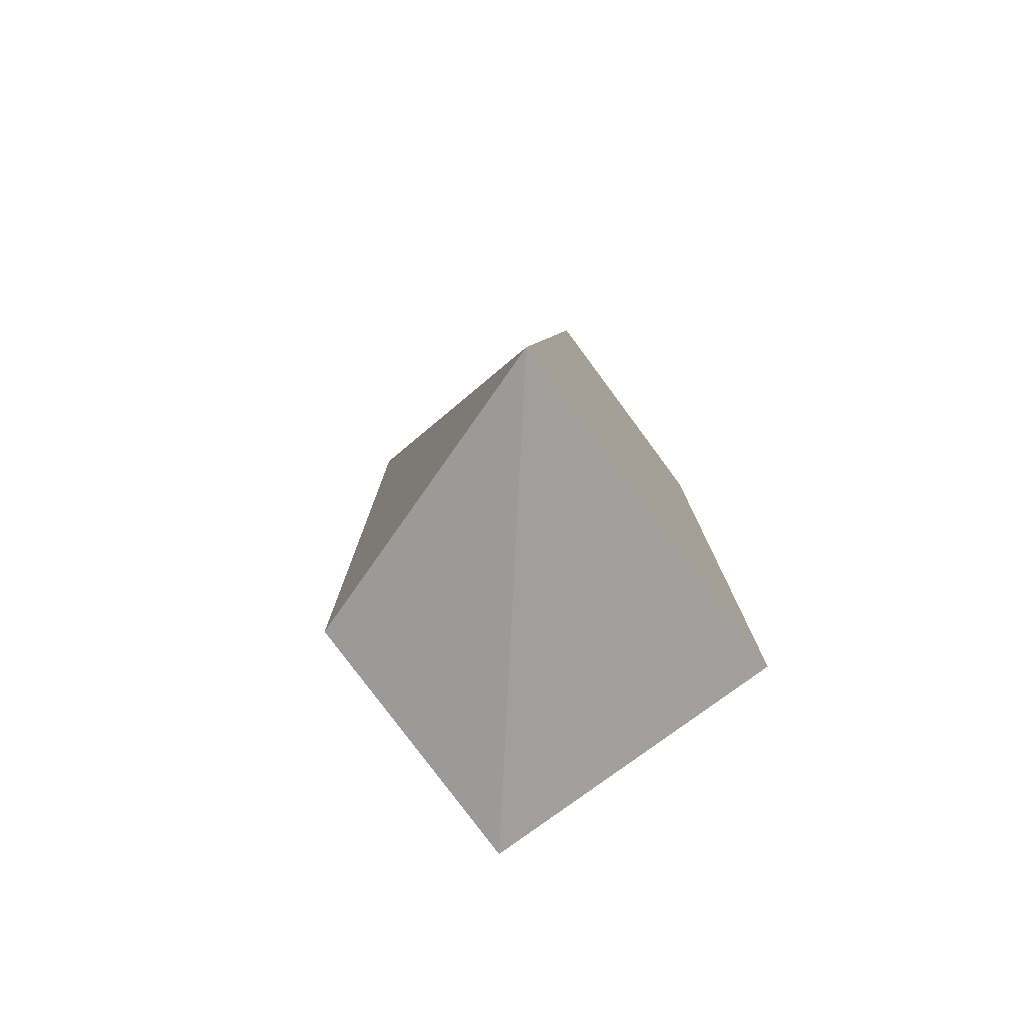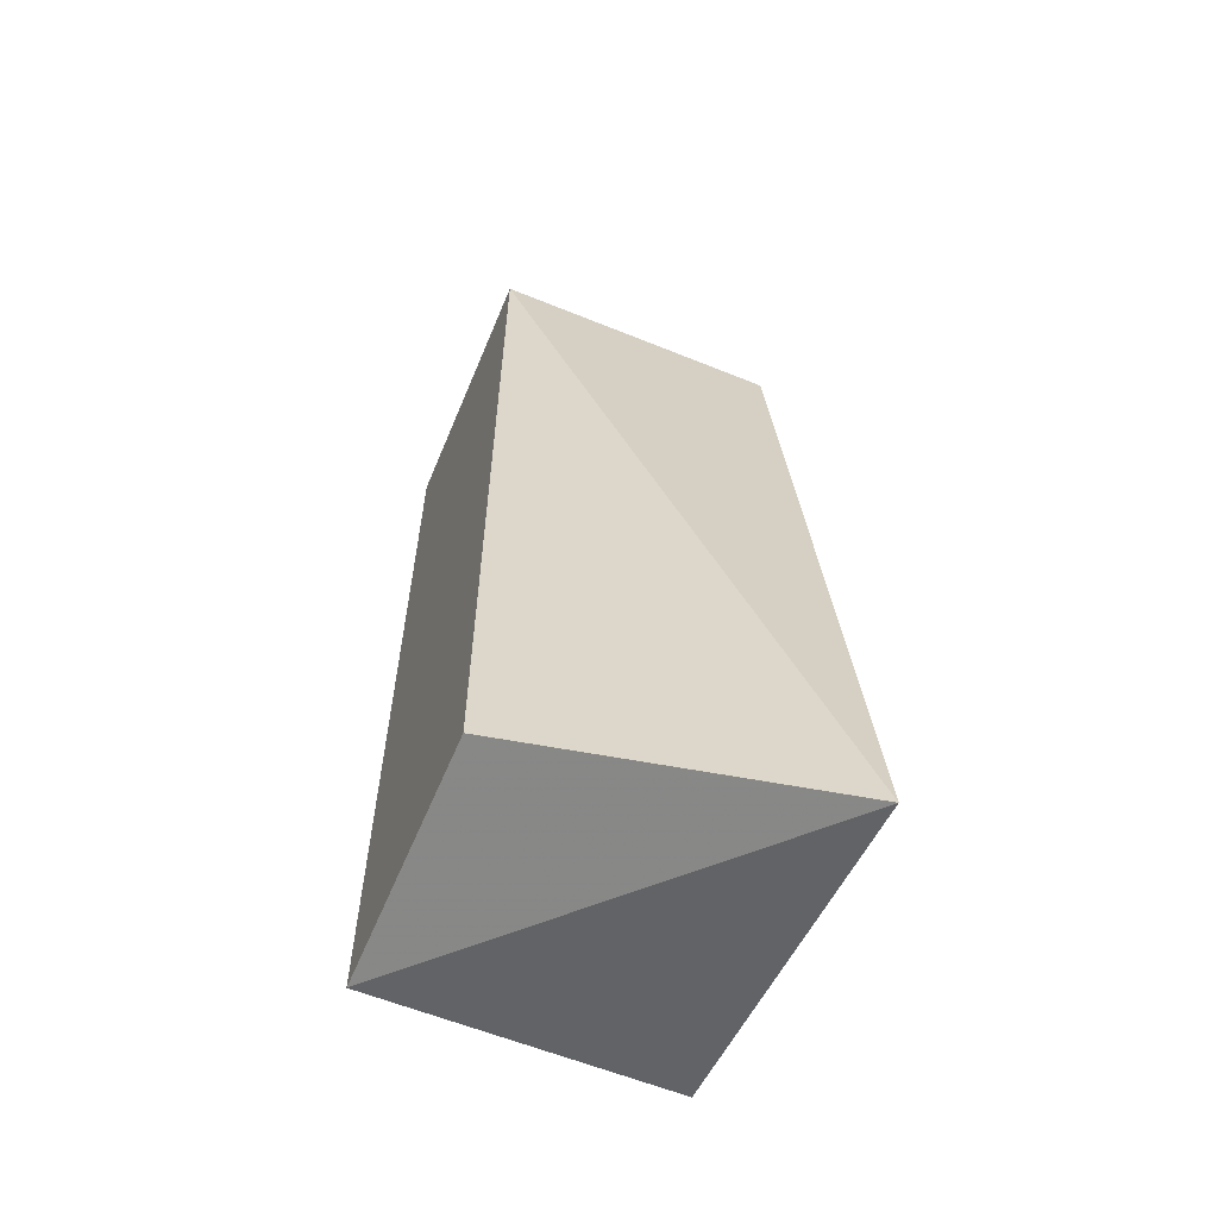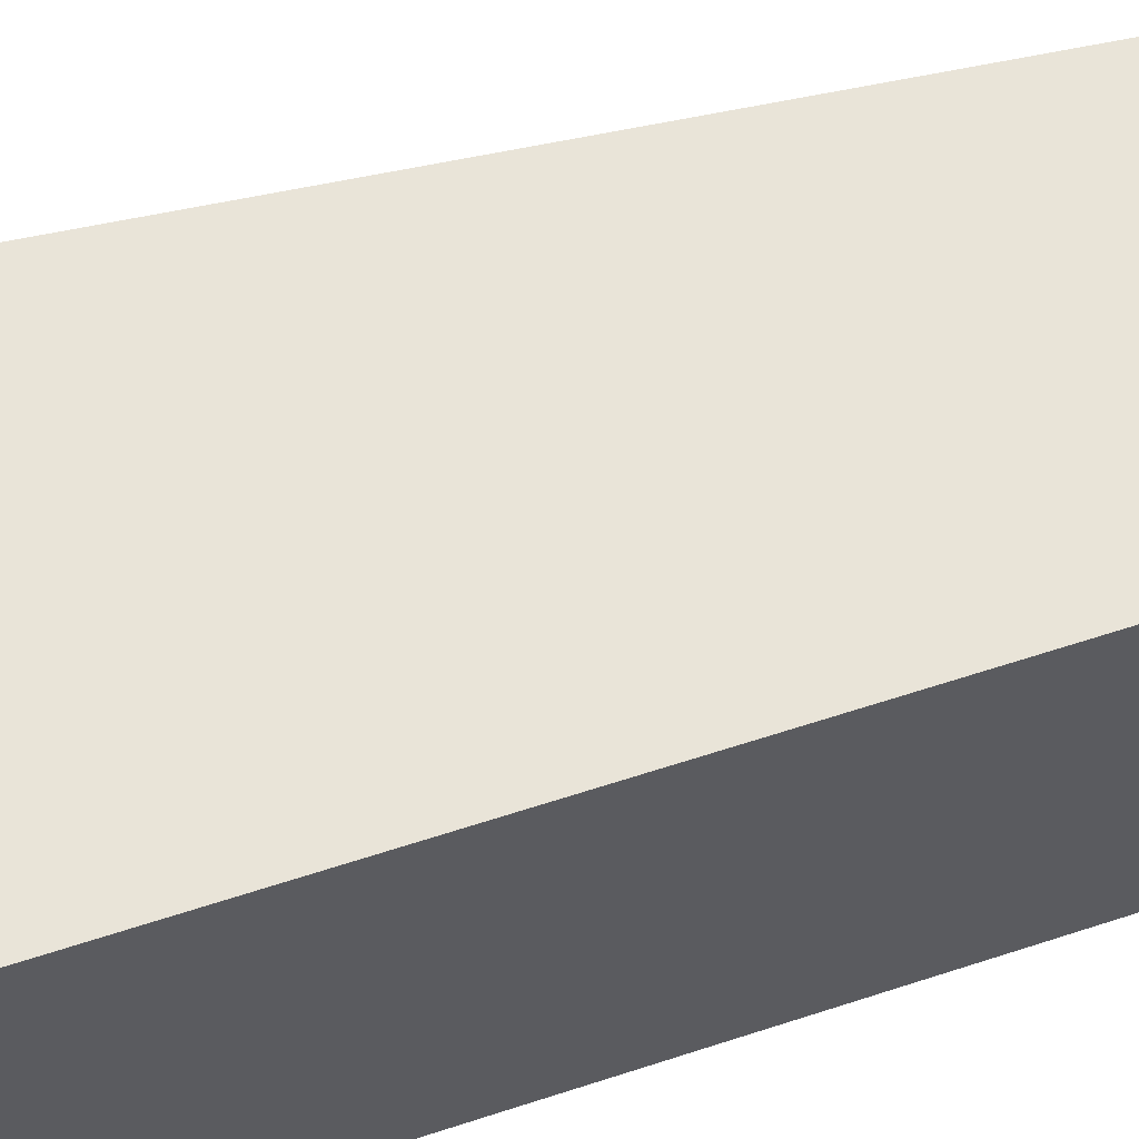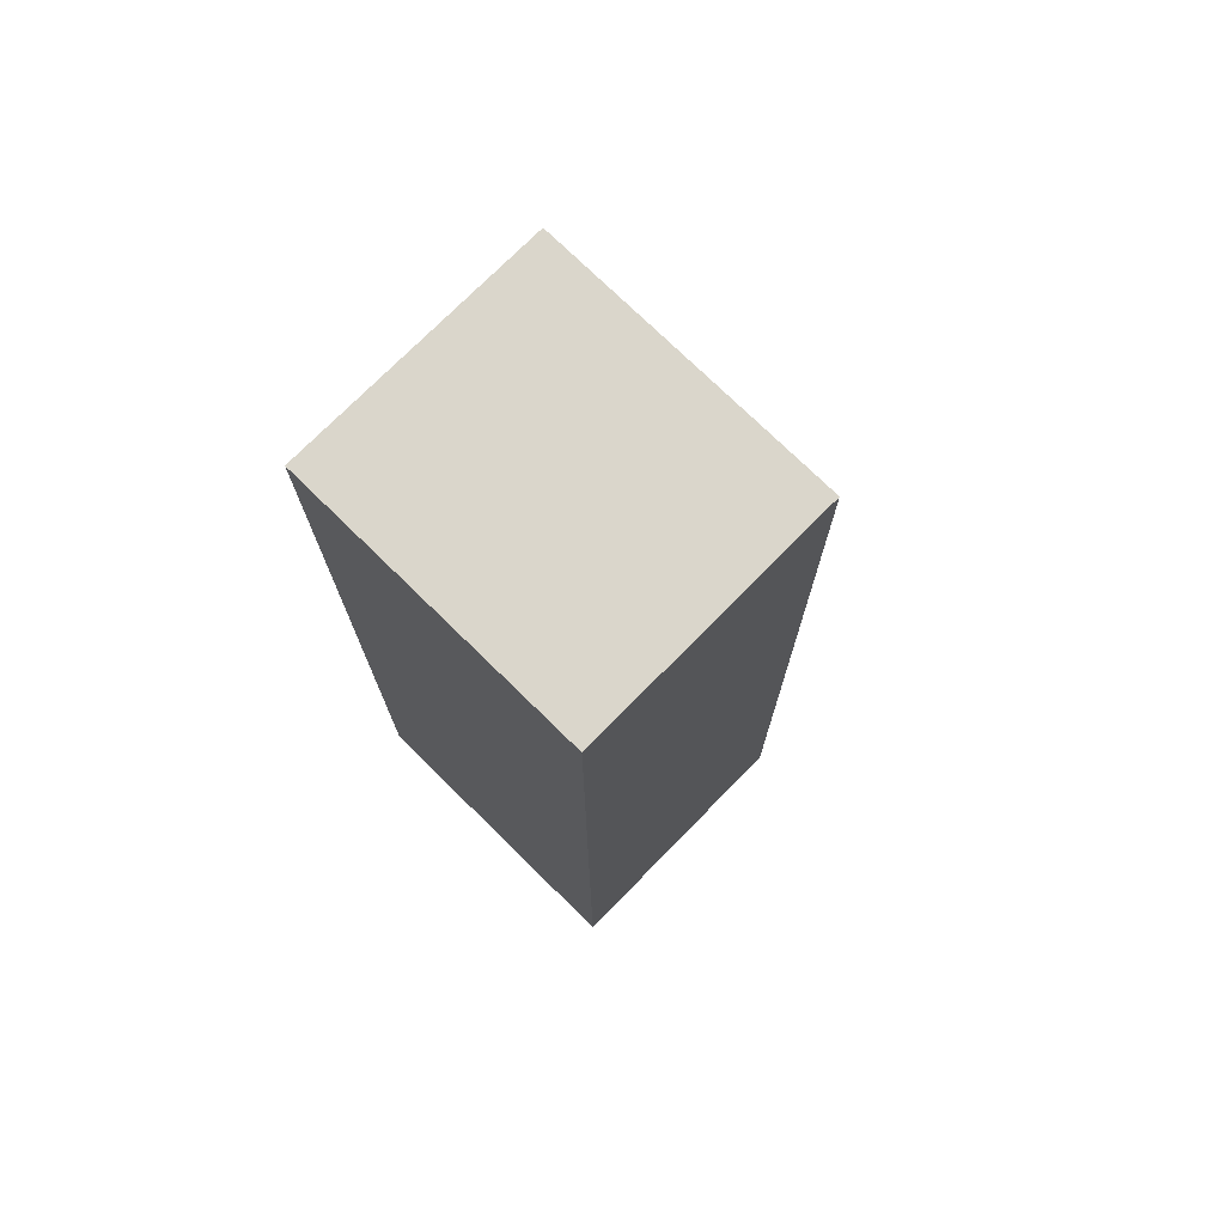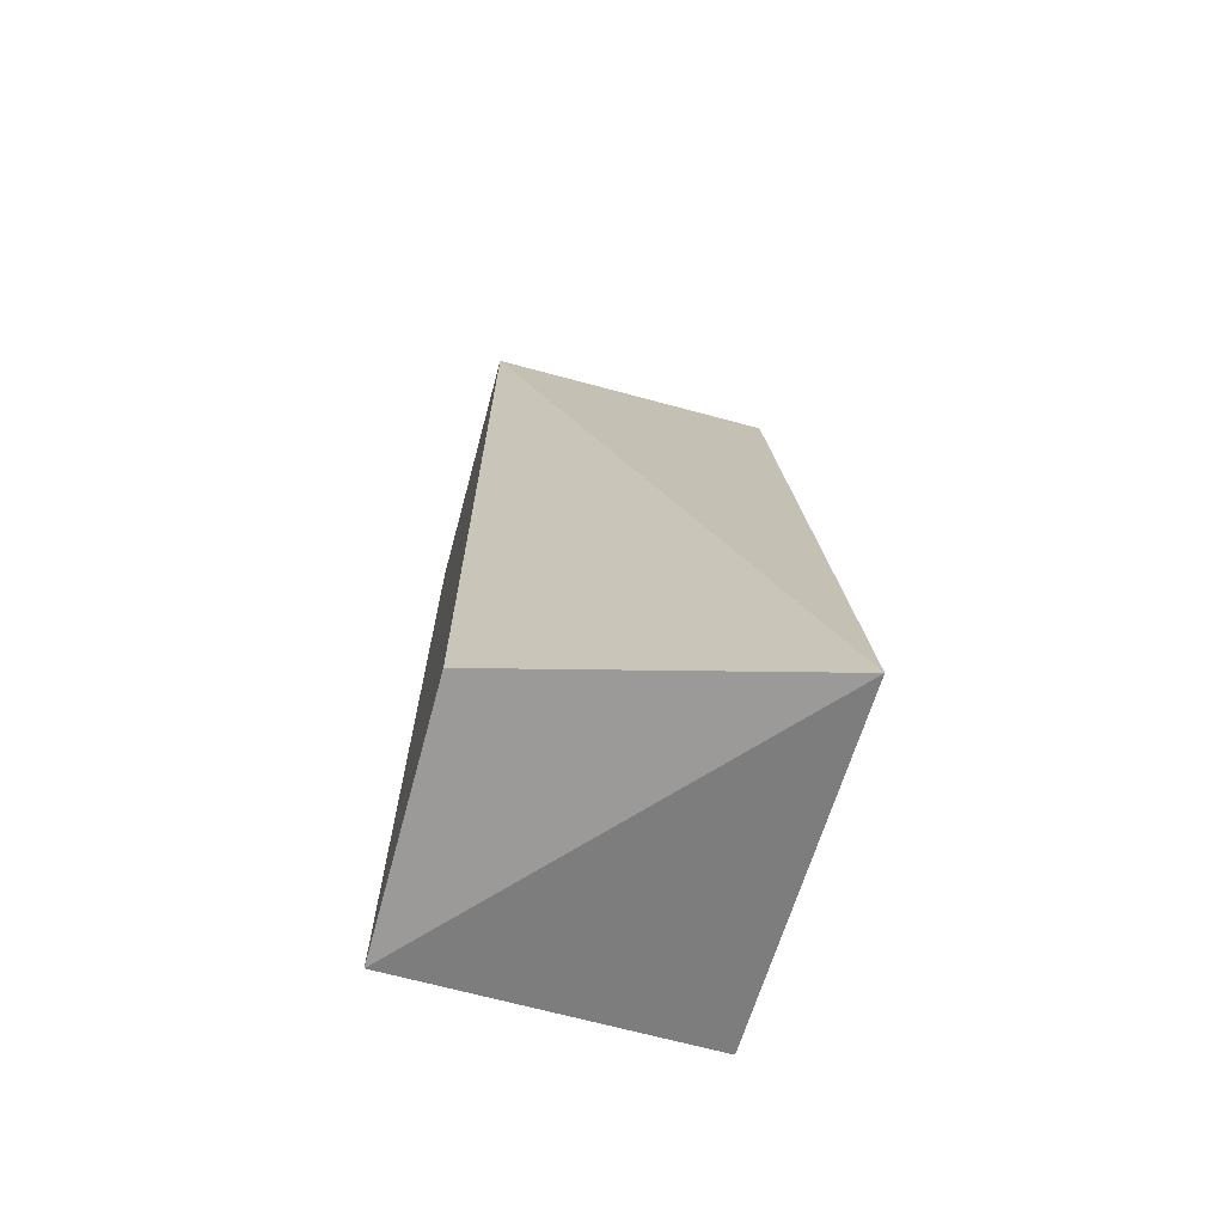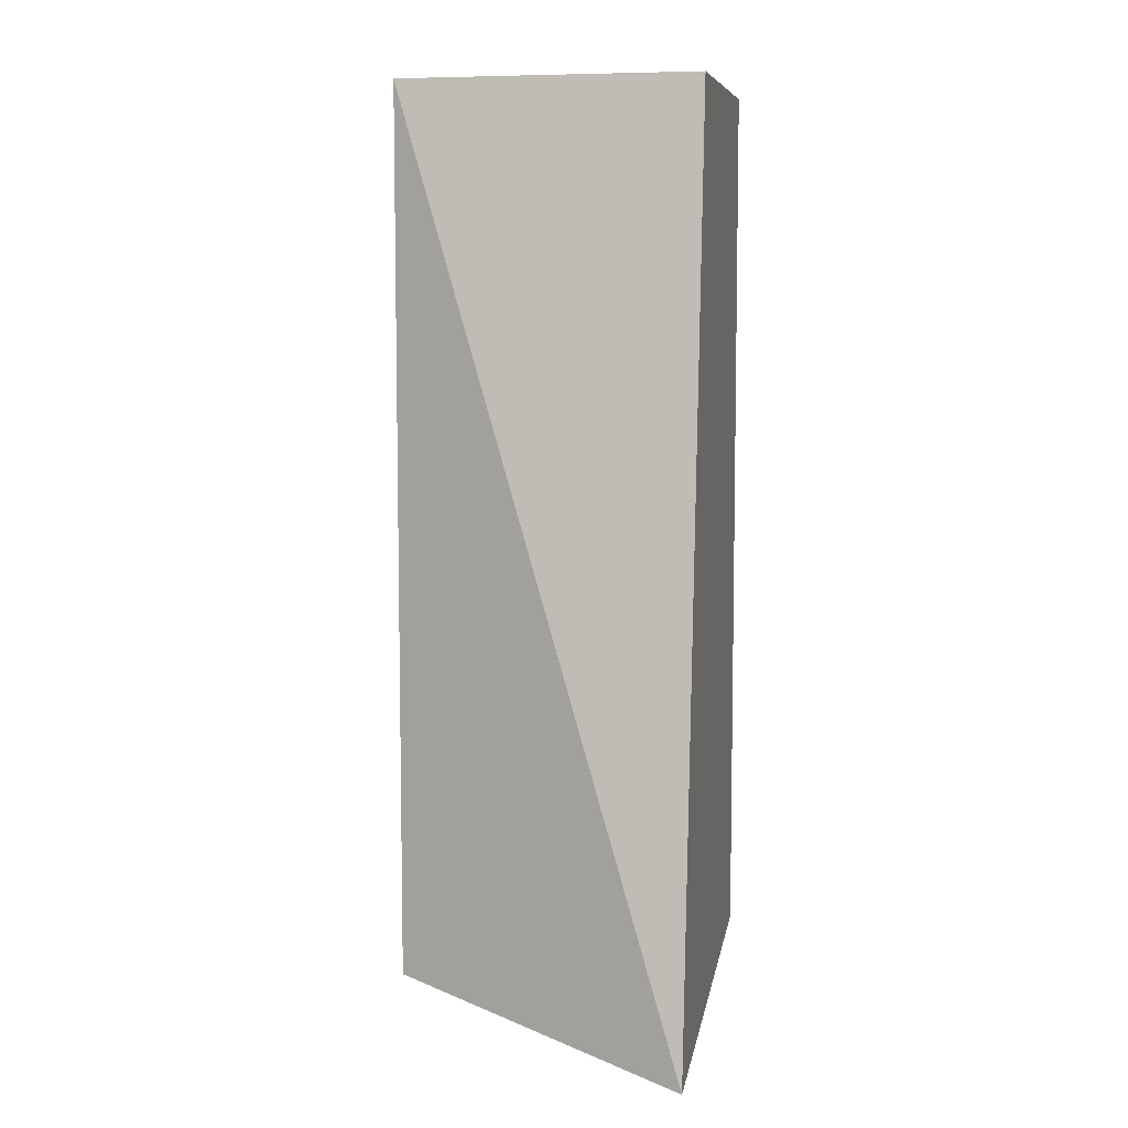
<metadata>
{"format":"obj","ext":"obj","renderer":"f3d","projection":"perspective","resolution":1024,"background":"white","views":[{"elev":-78.5,"azim":-53.5,"up":"+Y"},{"elev":-60.1,"azim":-112.6,"up":"+Y"},{"elev":60.0,"azim":71.3,"up":"+Z"},{"elev":74.1,"azim":134.5,"up":"+Y"},{"elev":-68.8,"azim":-105.1,"up":"+Y"},{"elev":7.2,"azim":-78.4,"up":"+Y"}]}
</metadata>
<code>
v -0.2199 -0.2195 -0.3561
v -0.2199 -0.2195 -0.4948
v -0.2199 0.1896 -0.3561
v -0.3411 0.1896 -0.3561
v -0.389 -0.2482 -0.3561
v -0.2199 0.1896 -0.4948
v -0.341 0.1896 -0.4948
v -0.341 -0.2195 -0.4947
f 1 2 3
f 5 2 1
f 5 1 3
f 5 3 4
f 6 3 2
f 6 4 3
f 7 5 4
f 7 4 6
f 7 6 2
f 8 7 2
f 8 2 5
f 8 5 7

</code>
